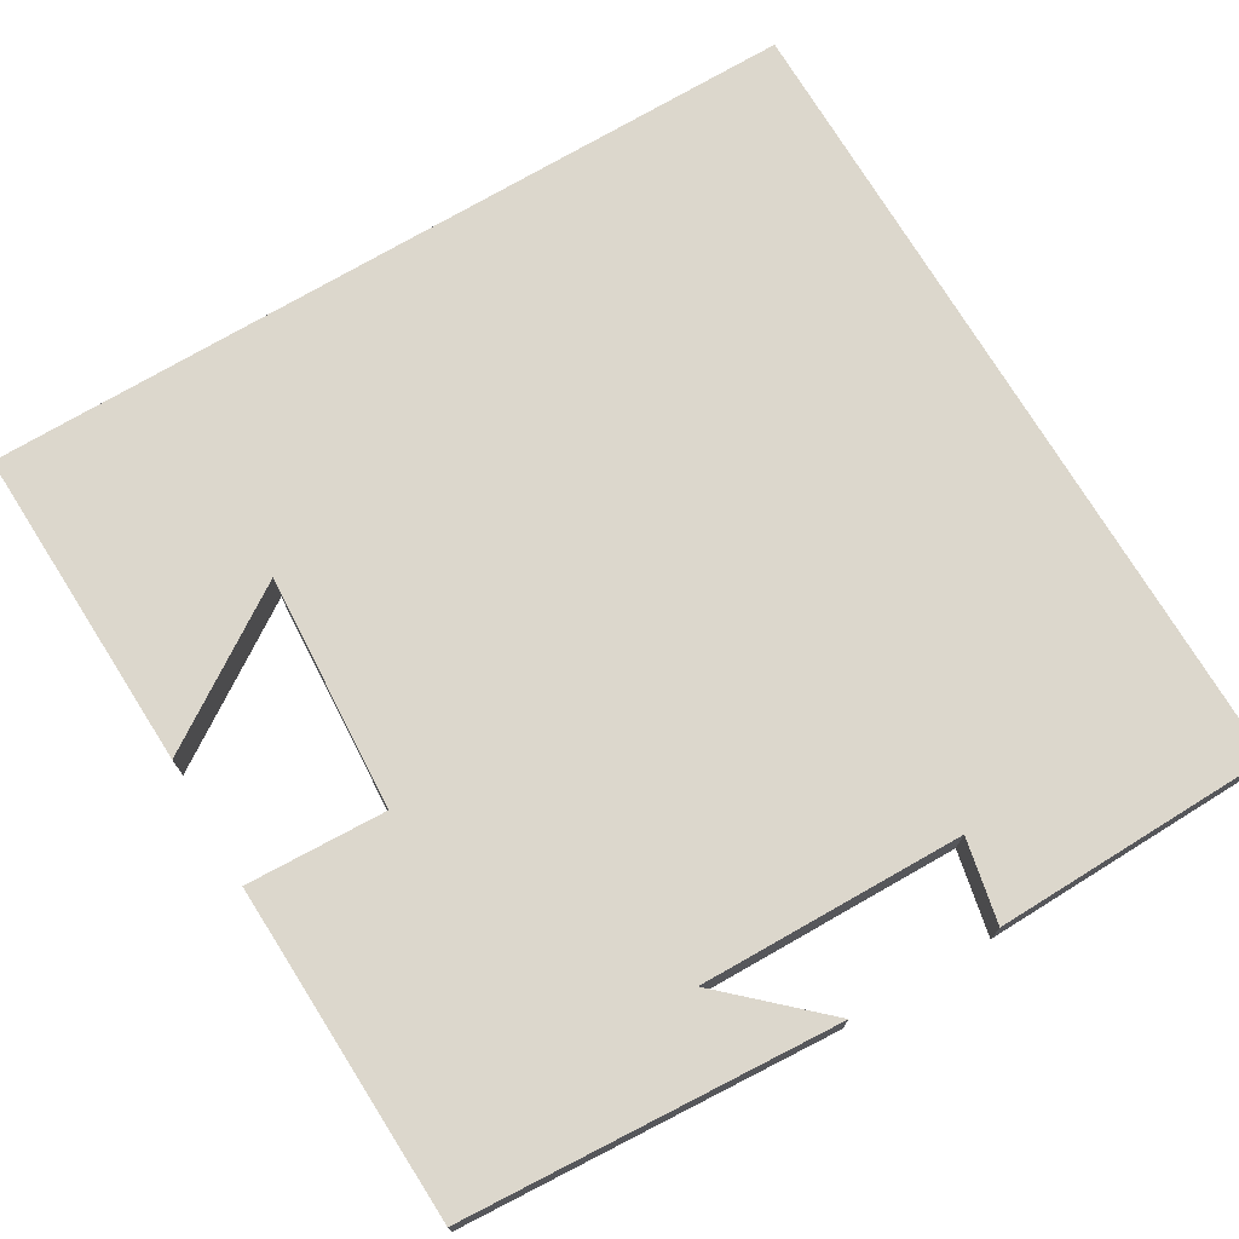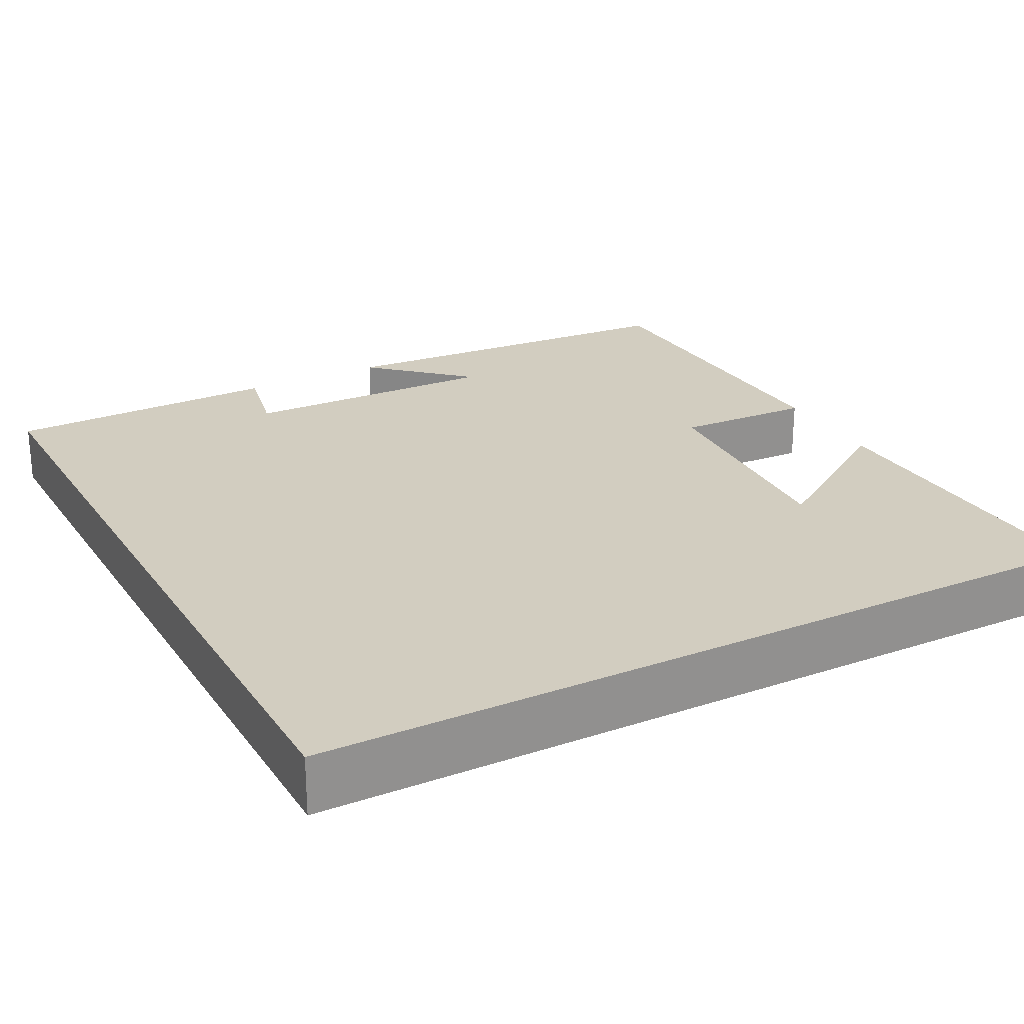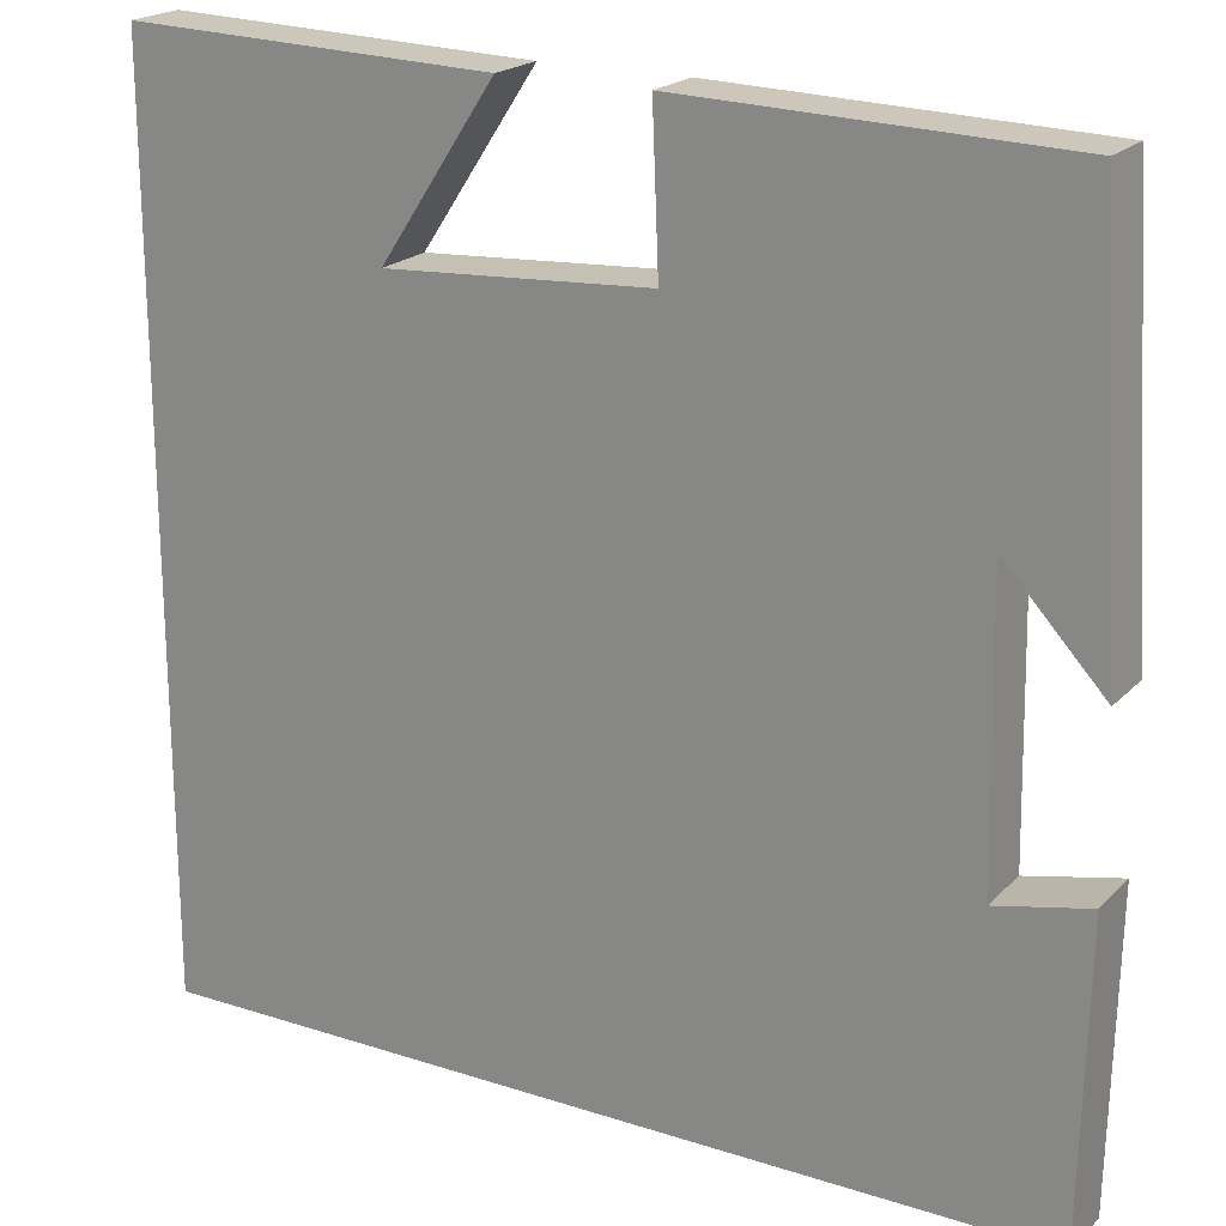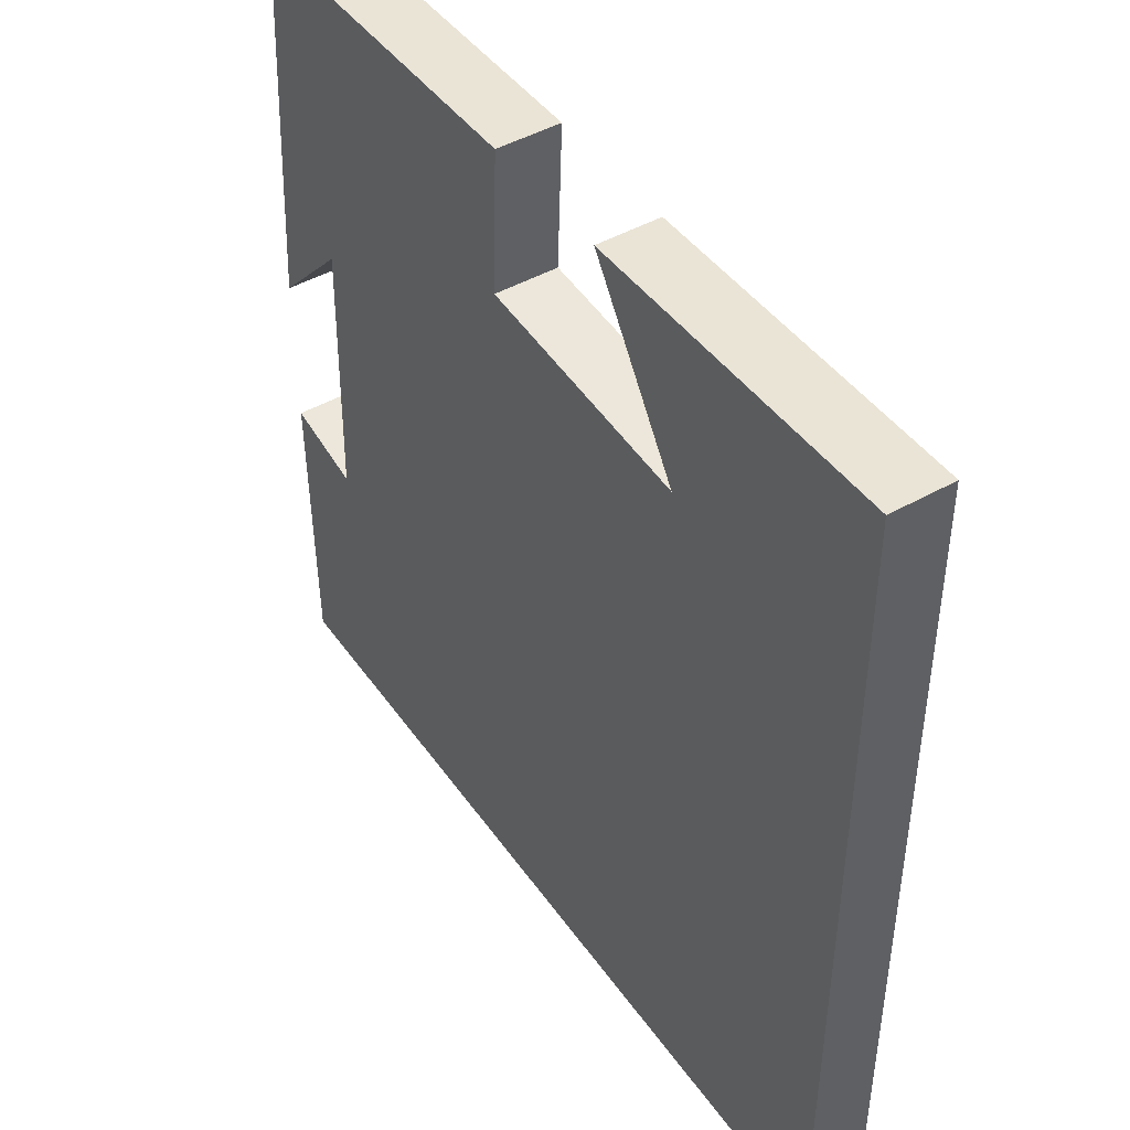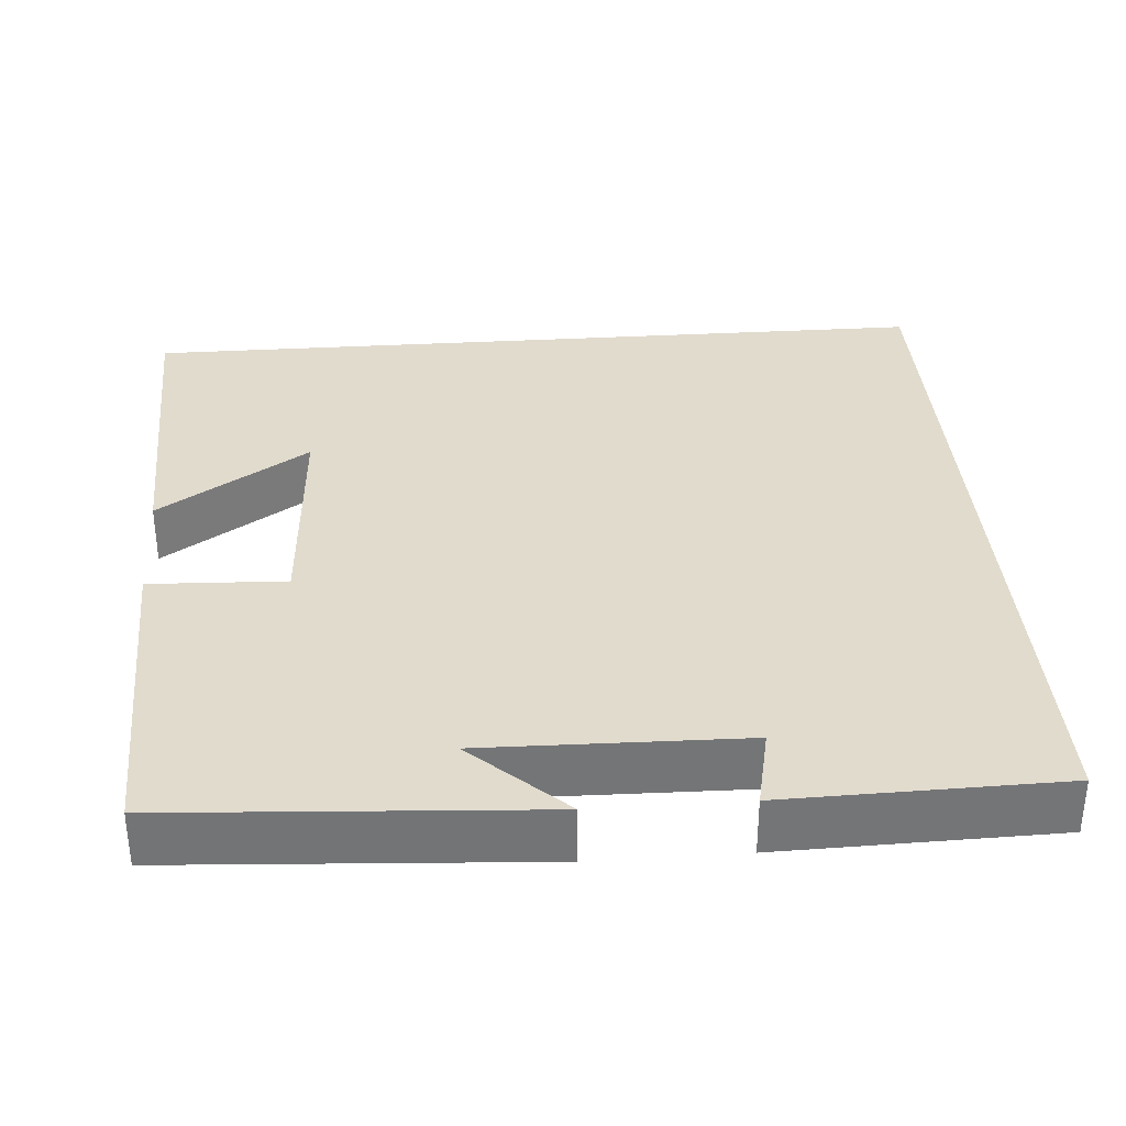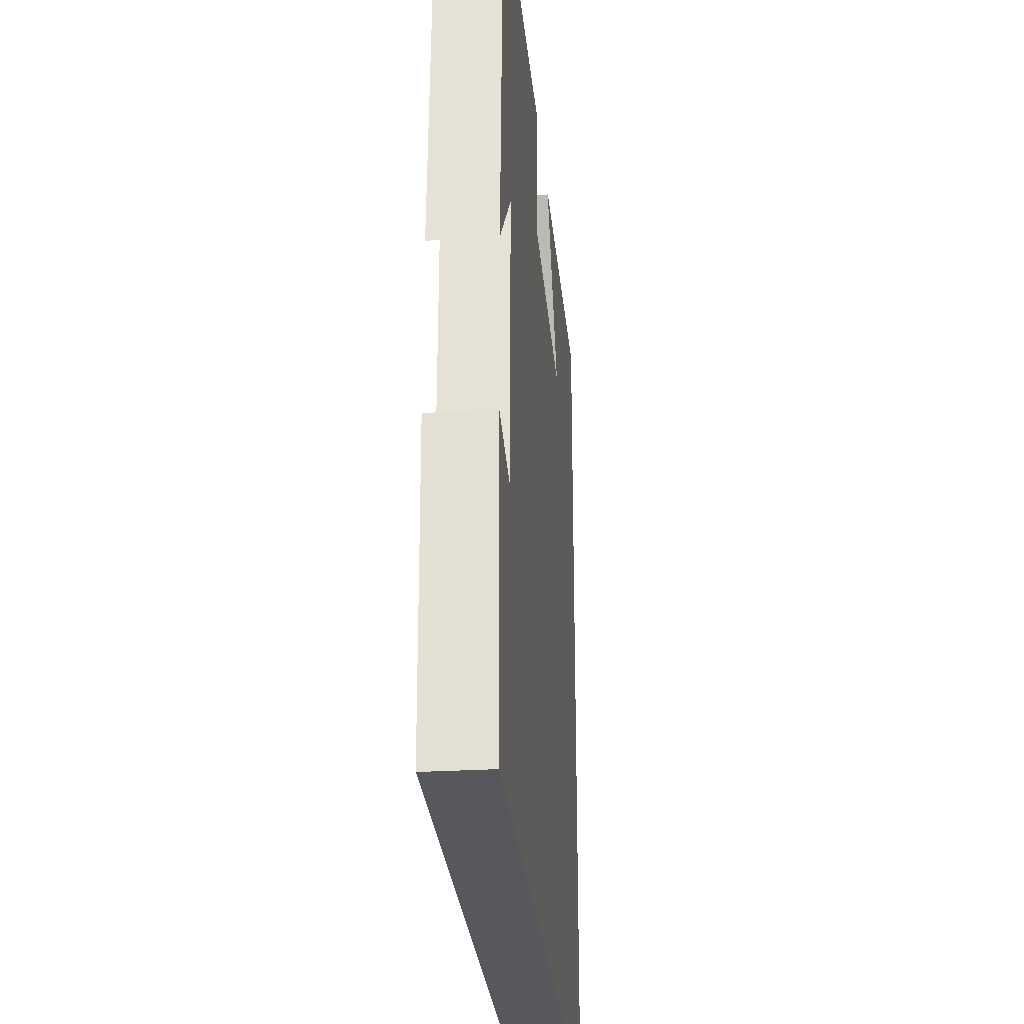
<metadata>
{"format":"obj","ext":"obj","renderer":"f3d","projection":"perspective","resolution":1024,"background":"white","views":[{"elev":72.8,"azim":59.3,"up":"+Y"},{"elev":24.5,"azim":-118.1,"up":"+Y"},{"elev":20.4,"azim":30.4,"up":"+Z"},{"elev":45.9,"azim":-123.0,"up":"+Z"},{"elev":33.9,"azim":85.7,"up":"+Y"},{"elev":-28.1,"azim":95.3,"up":"+Z"}]}
</metadata>
<code>
v 0.471 0.07 0.487
v 0.5 0.07 0.029
v 0.392 0.07 0.145
v 0.398 0.07 -0.179
v 0.5 0.07 -0.157
v 0.493 0.07 -0.5
v -0.5 0.07 -0.5
v -0.5 0.07 0.513
v -0.099 0.07 0.5
v -0.224 0.07 0.311
v 0.066 0.07 0.329
v 0.059 0.07 0.5
v 0.471 0 0.487
v 0.5 0 0.029
v 0.392 0 0.145
v 0.398 0 -0.179
v 0.5 0 -0.157
v 0.493 0 -0.5
v -0.5 0 -0.5
v -0.5 0 0.513
v -0.099 0 0.5
v -0.224 0 0.311
v 0.066 0 0.329
v 0.059 0 0.5
f 11 12 1
f 8 9 10
f 6 7 8 10
f 6 10 11
f 4 5 6
f 4 6 11
f 3 4 11
f 1 2 3
f 1 3 11
f 13 24 23
f 22 21 20
f 22 20 19 18
f 23 22 18
f 18 17 16
f 23 18 16
f 23 16 15
f 15 14 13
f 23 15 13
f 1 13 14 2
f 2 14 15 3
f 3 15 16 4
f 4 16 17 5
f 5 17 18 6
f 6 18 19 7
f 7 19 20 8
f 8 20 21 9
f 9 21 22 10
f 10 22 23 11
f 11 23 24 12
f 12 24 13 1

</code>
